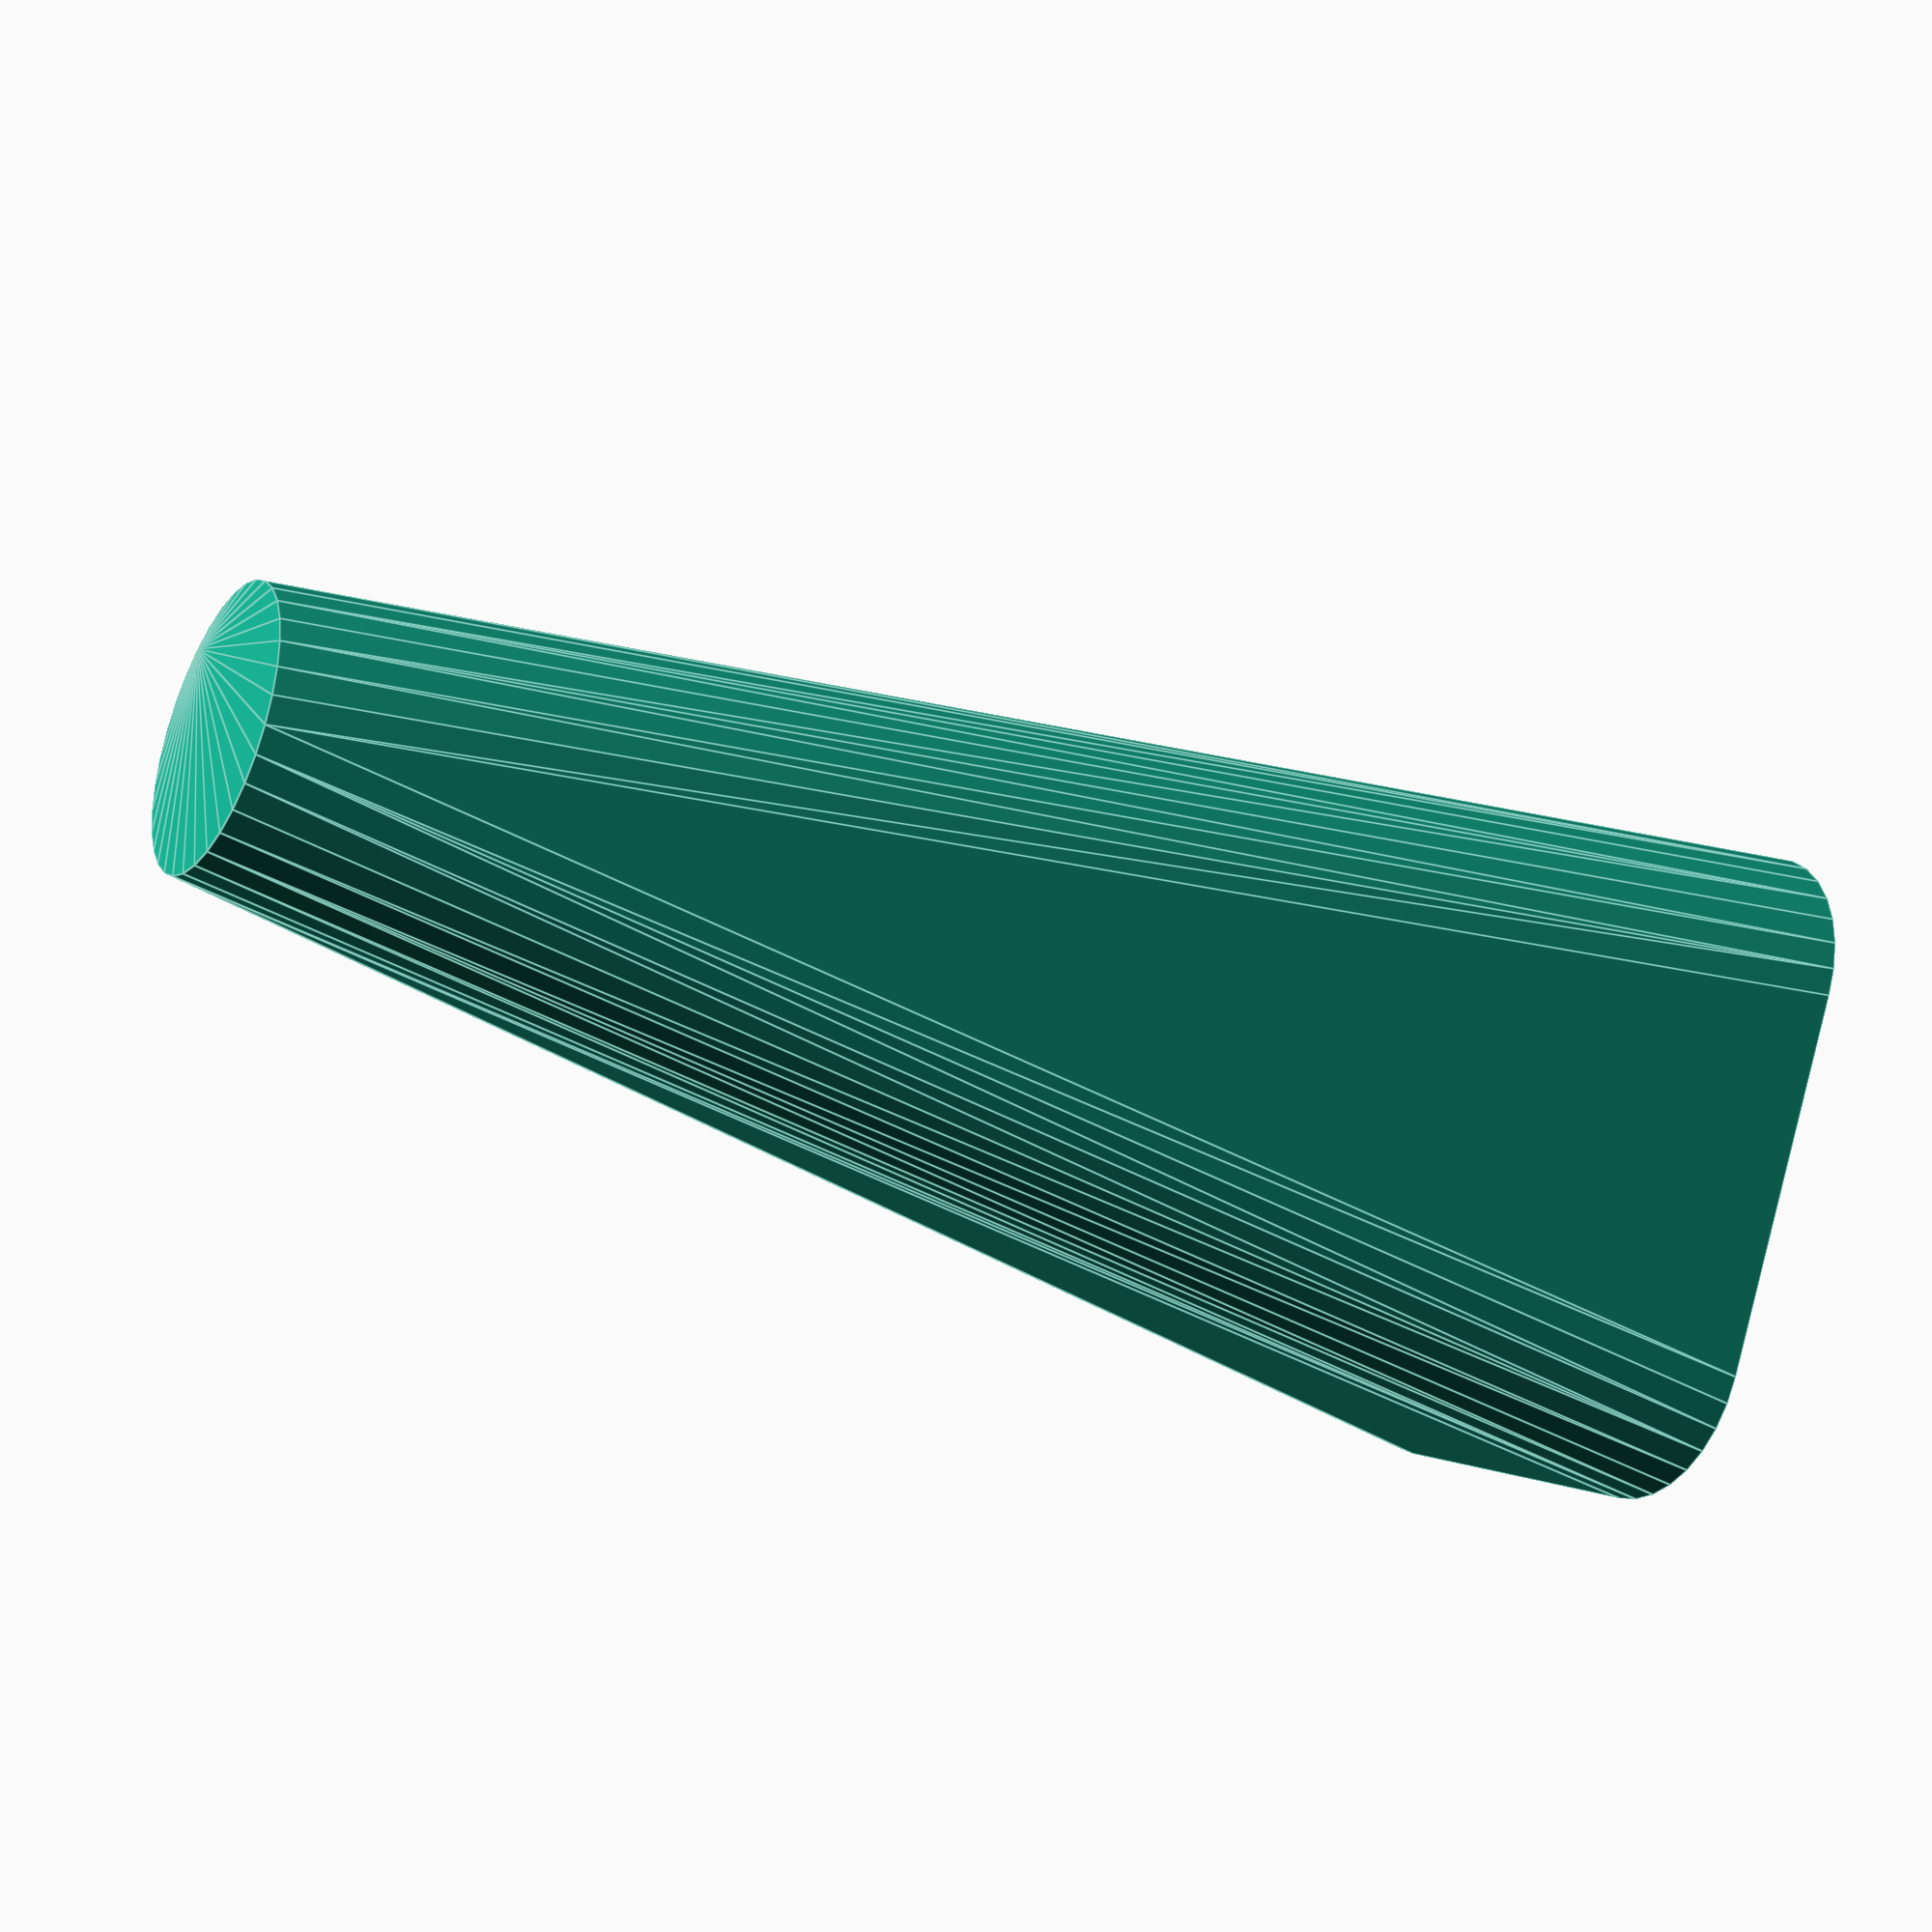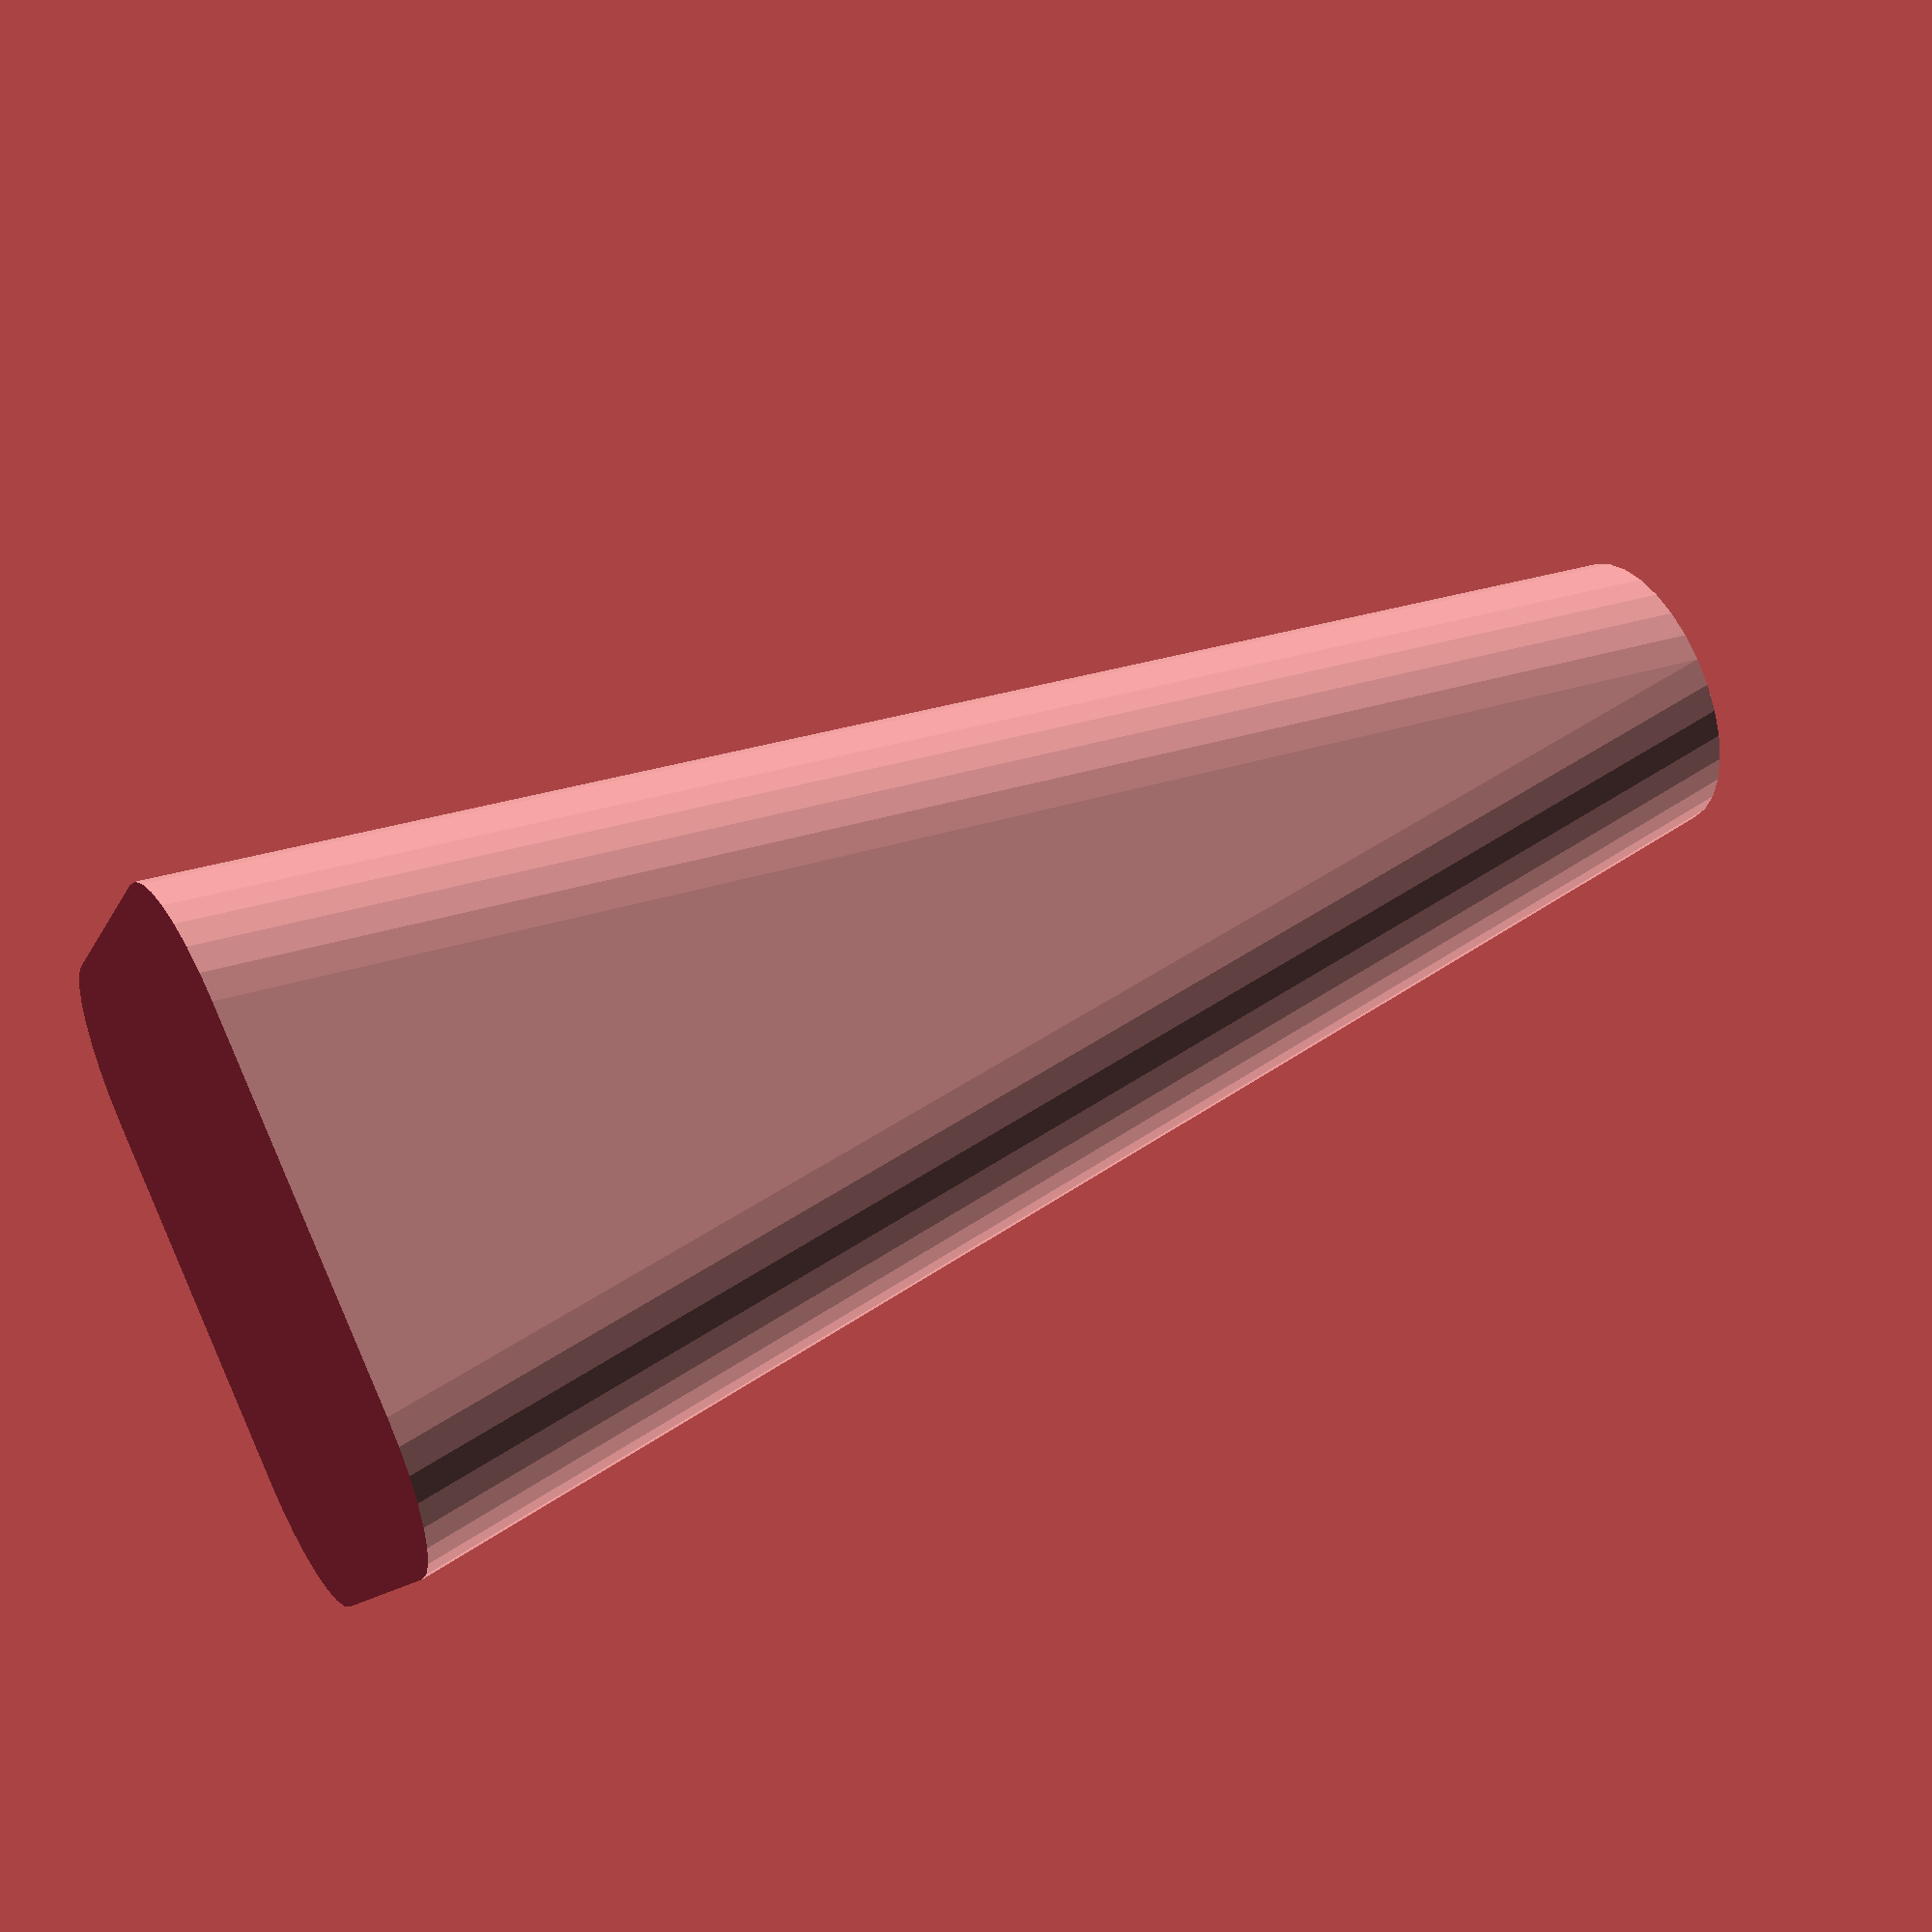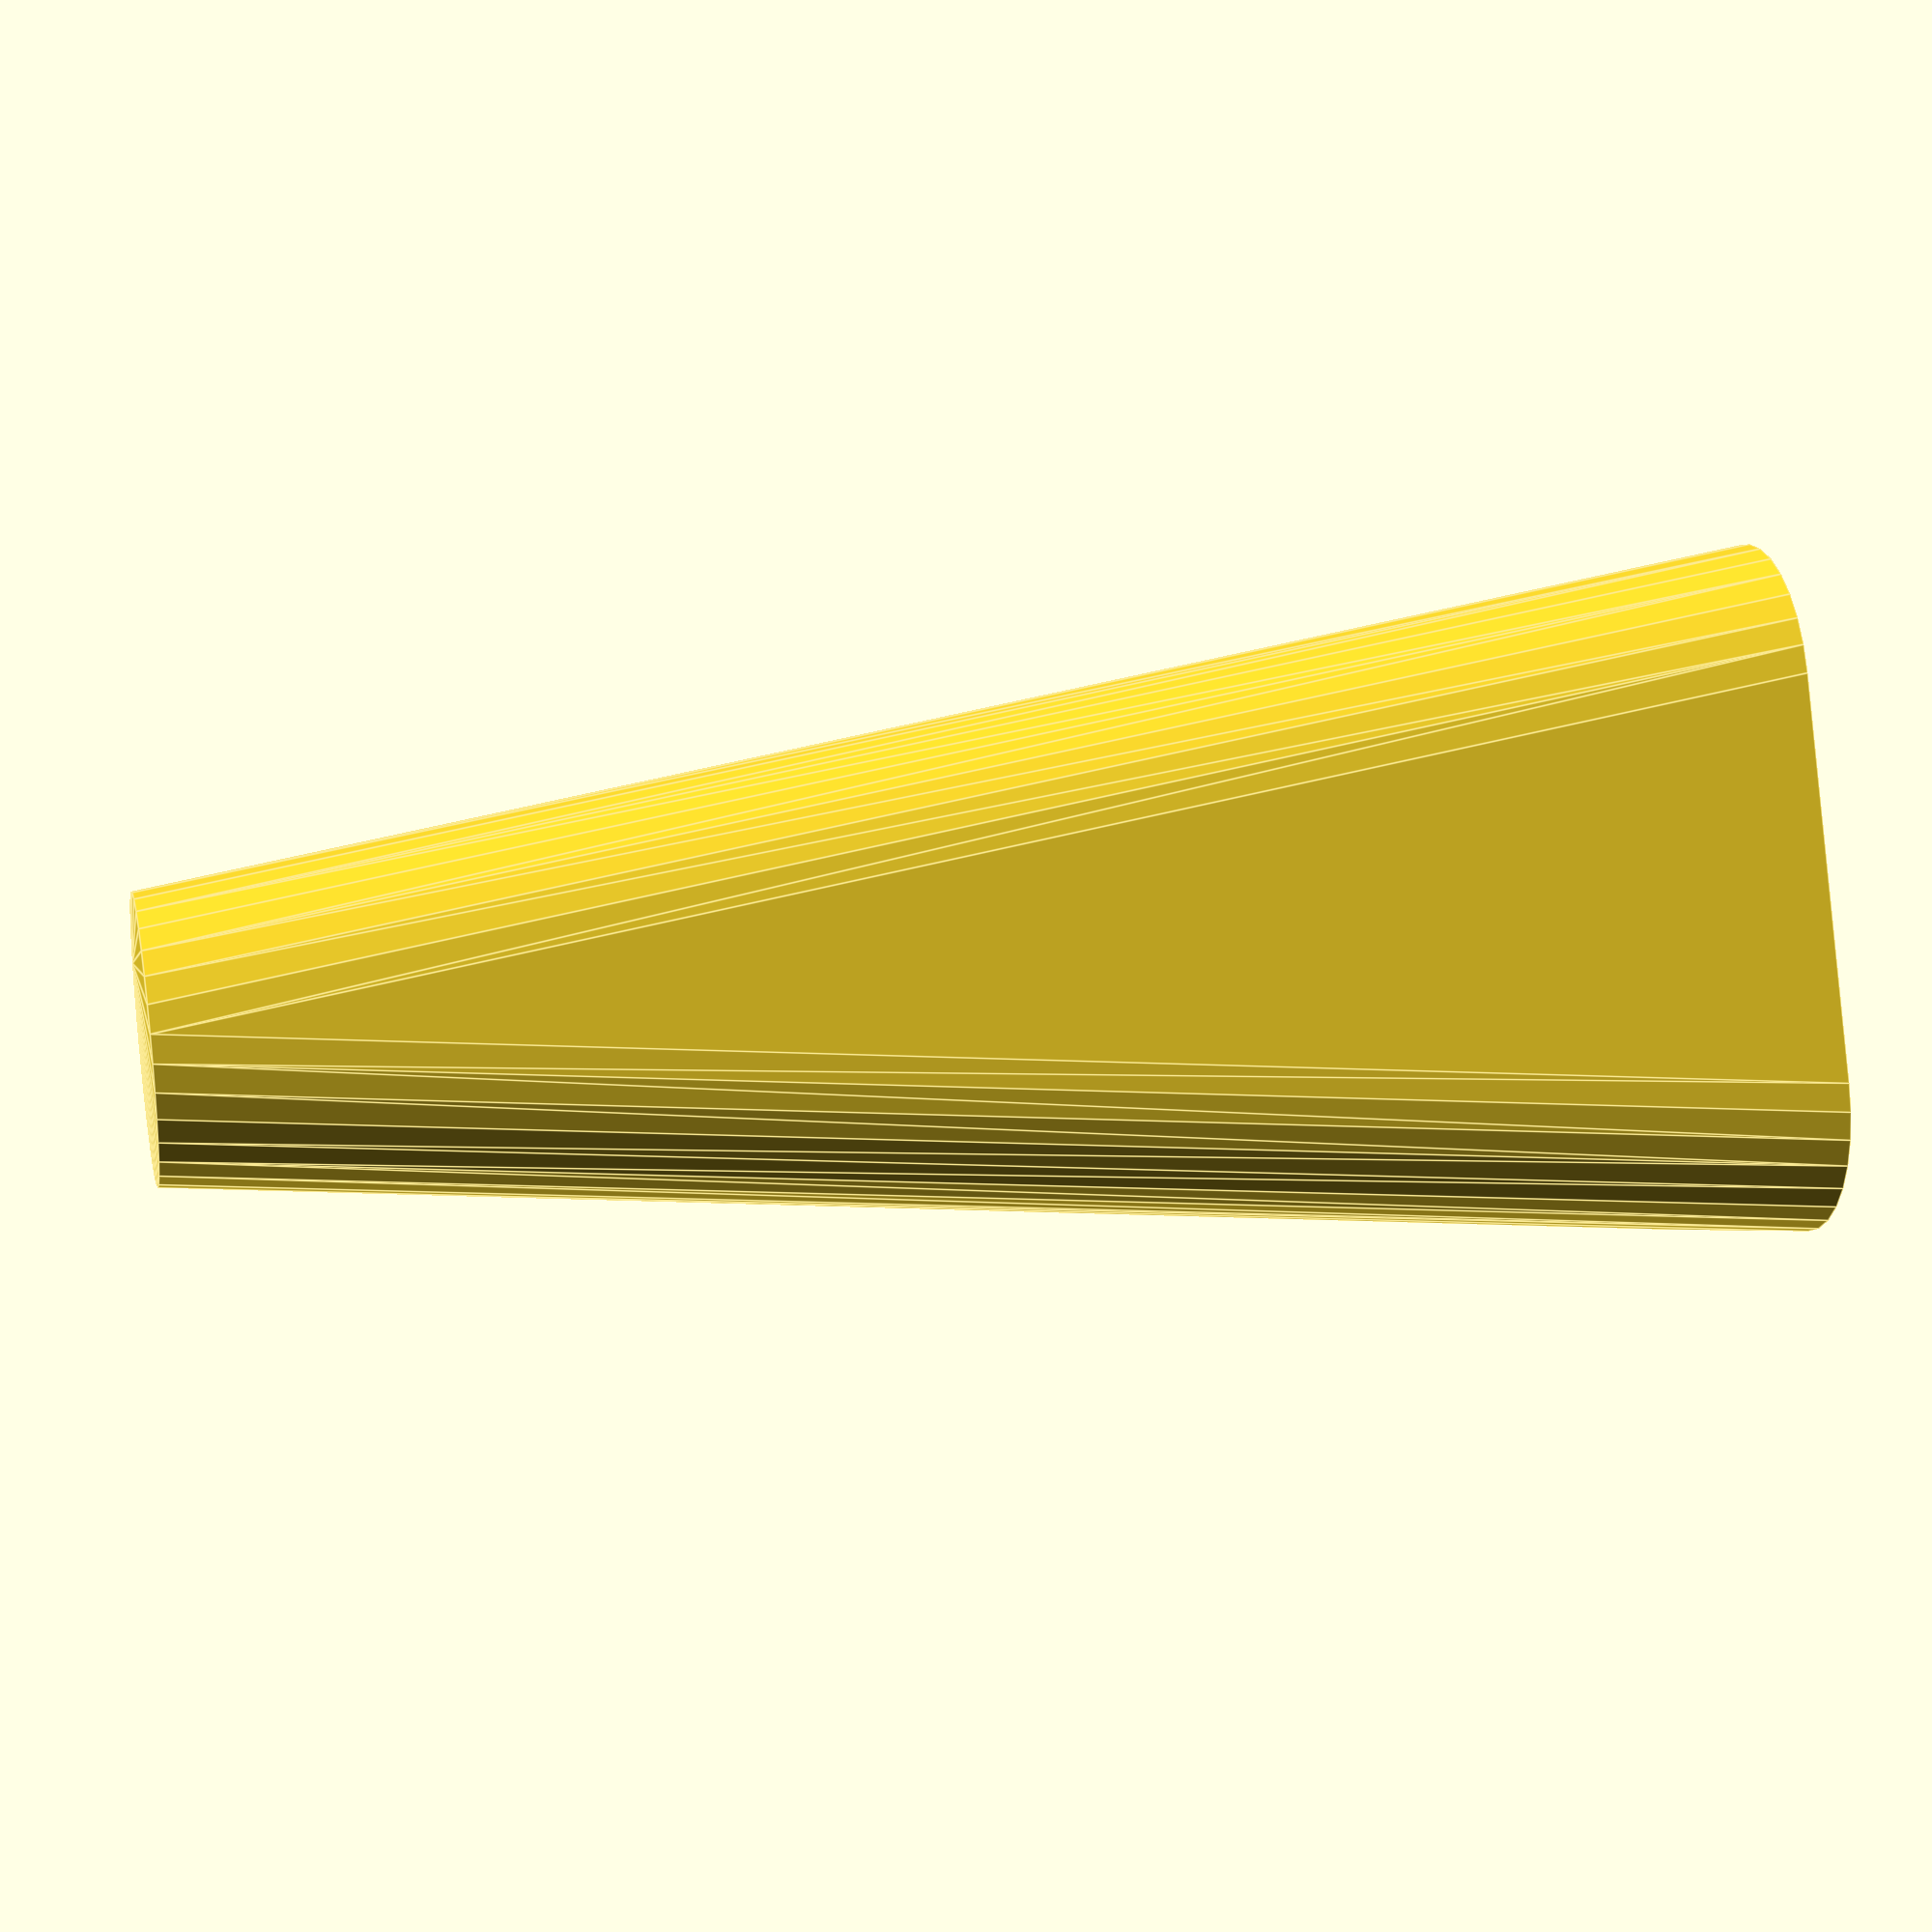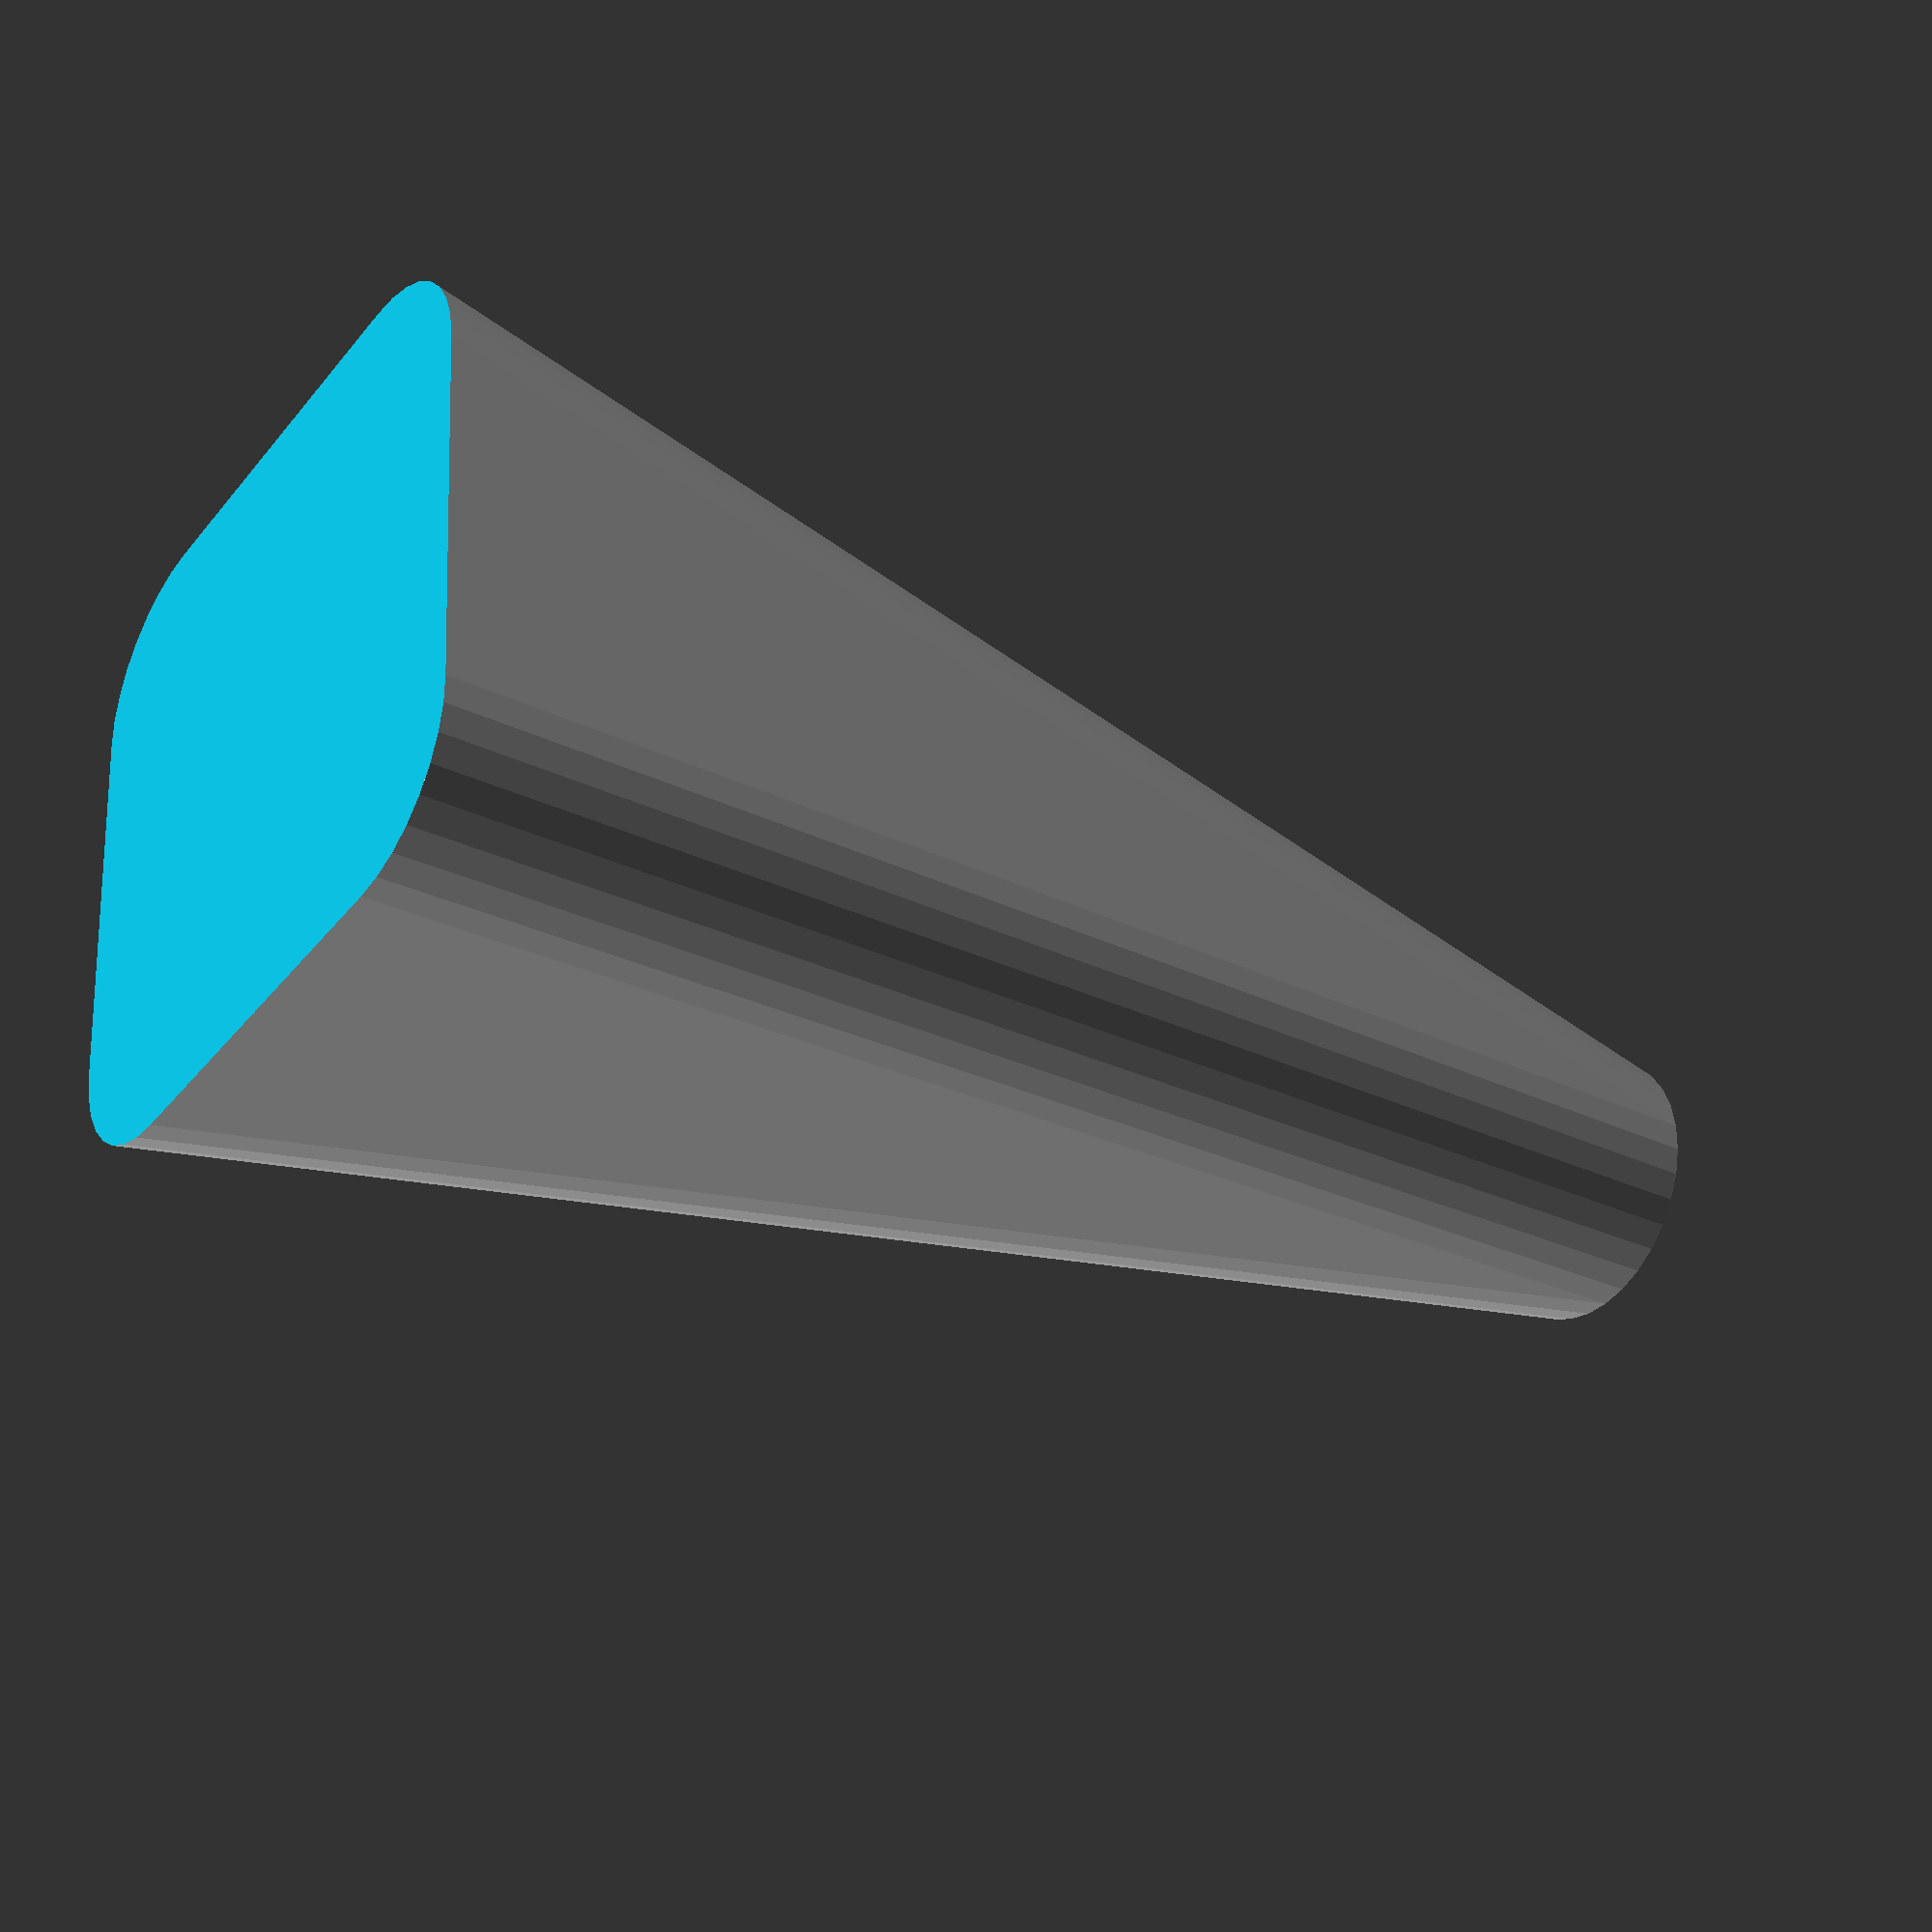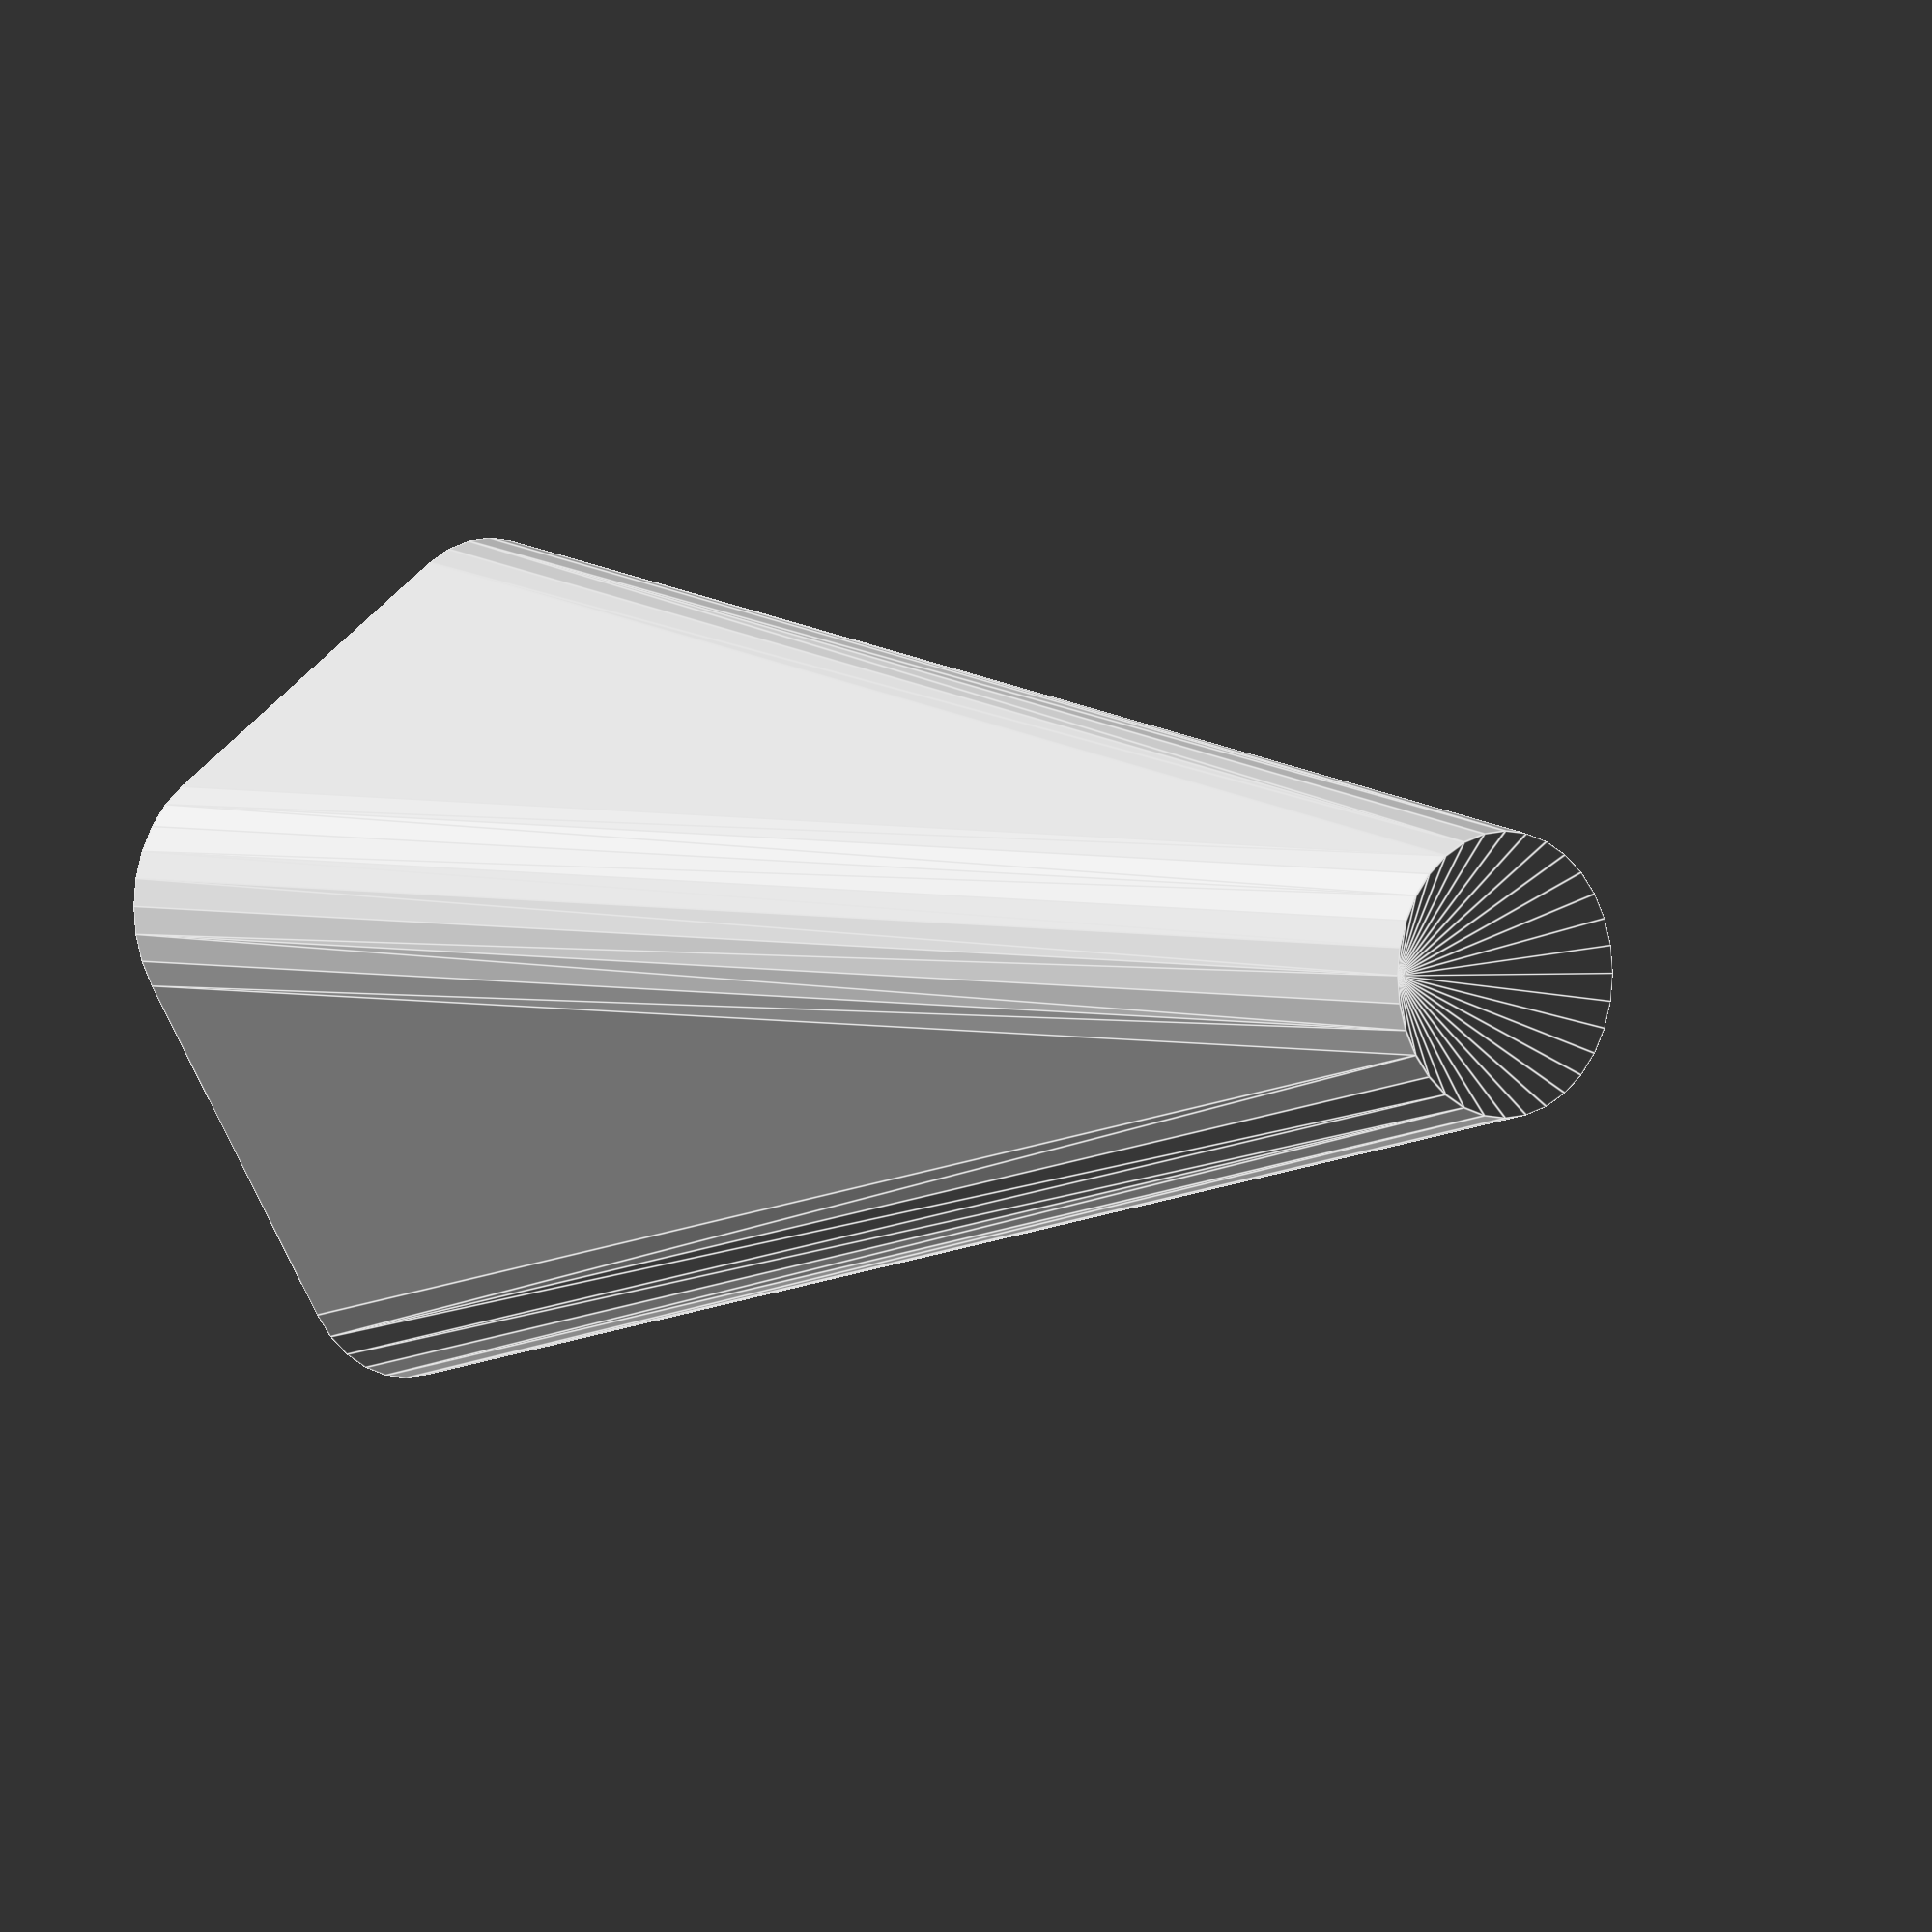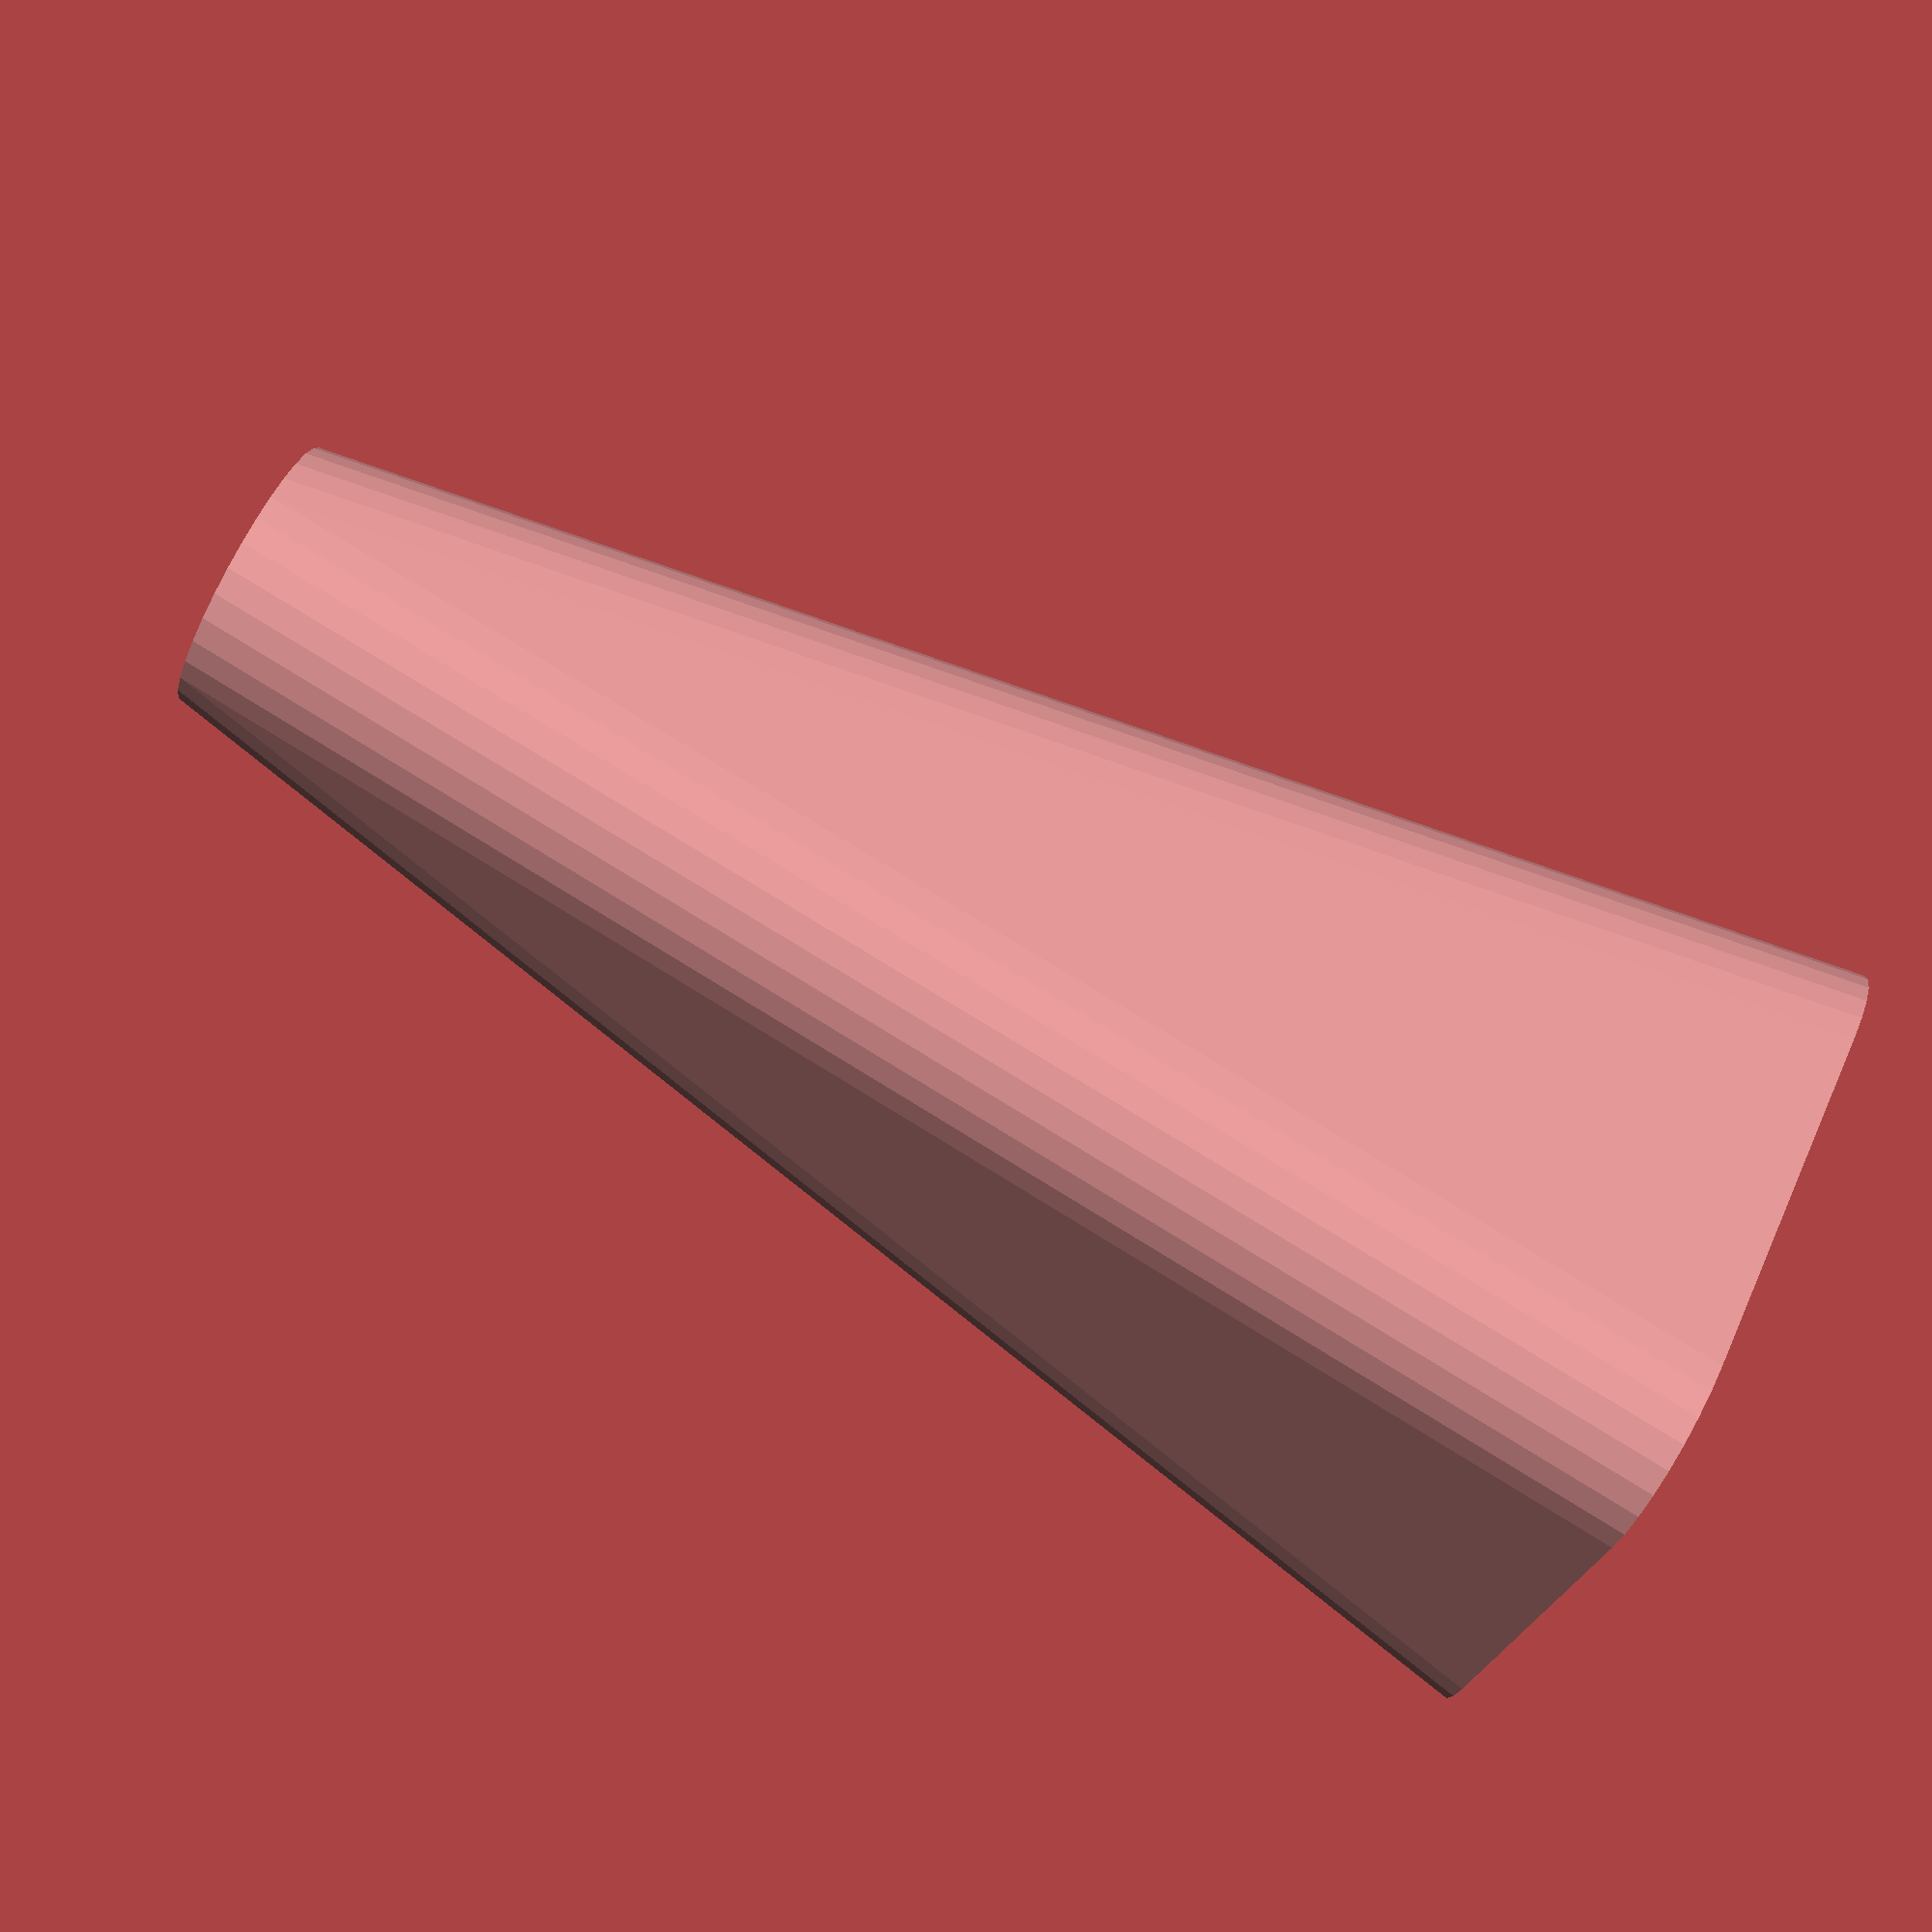
<openscad>
$fn = 32;
gate_height = 50;


sq_poly = let(corner = 1 / sqrt(2)) [
  [-corner, -corner],
  [corner, -corner],
  [corner, corner],
  [-corner, corner],
];

oct_poly = let(corner = 1 / sqrt(2))[
  [-corner, -corner],
  [0,-1],
  [corner, -corner],
  [1,0],
  [corner, corner],
  [0,1],
  [-corner, corner],
  [-1,0],
];

octn_poly = let(corner = 1 / sqrt(2 / 1.2))[
  [-corner, -corner],
  [0,-1],
  [corner, -corner],
  [1,0],
  [corner, corner],
  [0,1],
  [-corner, corner],
  [-1,0],
];

function scale_xy(xy, m) = [ for (i = m) [i.x * xy, i.y * xy]];

function add_z(z, m) = [ for (i = m) concat(i, z) ];

function throw_end(throw, base_offset) = base_offset + gate_height * tan(throw);

function throw_polygons(shape, throw, base_offset = 0) = let(b_scale = base_offset < 0 ? 1 : base_offset)[ 
  add_z(0, scale_xy(b_scale, shape)), 
  add_z(gate_height, scale_xy(throw_end(throw, base_offset), shape))
];

function throw_points(shape, throw, base_offset = 0) = let(polys = throw_polygons(shape, throw, base_offset)) [
  for(i = [0,len(polys) - 1]) each polys[i]
];

function throw_faces(points) = let(length = len(points), half = len(points) / 2) [
  [for(i = [0:half - 1]) i],
  [half, half + 1, 1, 0],
  [for(i = [length - 1:-1:half]) i],
  for(i = [1:half - 2]) [half + i, half + i + 1, i + 1, i],
  [length - 1, half, 0, half - 1]
];

function lerp(a,b,t) = a + (b - a) * t;

module shape_gate (shape, throw, shaft_r, sharpness = 0) {
  sharpness = lerp(1, shaft_r, max(0, min(sharpness, 1)));

  corner_r = shaft_r / sharpness;
  corner_offset = corner_r * (sharpness - 1);

  points = throw_points(shape, throw, corner_offset);
  echo(points);
  echo(corner_offset);
  echo(abs(corner_offset) * tan(throw));

  difference(){
  minkowski(){
    polyhedron(points, throw_faces(points));
    cylinder(1, corner_r);
  }
  translate([0,0,gate_height + 16])
    cube(32, true);
  }
}

sharpness = sin(180 * $t);
echo(sharpness);

shape_gate(sq_poly, 10, 9 / 2, sharpness);

</openscad>
<views>
elev=211.5 azim=240.8 roll=301.3 proj=p view=edges
elev=133.2 azim=125.6 roll=119.1 proj=p view=wireframe
elev=157.2 azim=295.1 roll=283.0 proj=p view=edges
elev=212.0 azim=354.9 roll=124.3 proj=p view=solid
elev=179.2 azim=303.7 roll=41.5 proj=o view=edges
elev=88.3 azim=33.3 roll=241.3 proj=p view=solid
</views>
